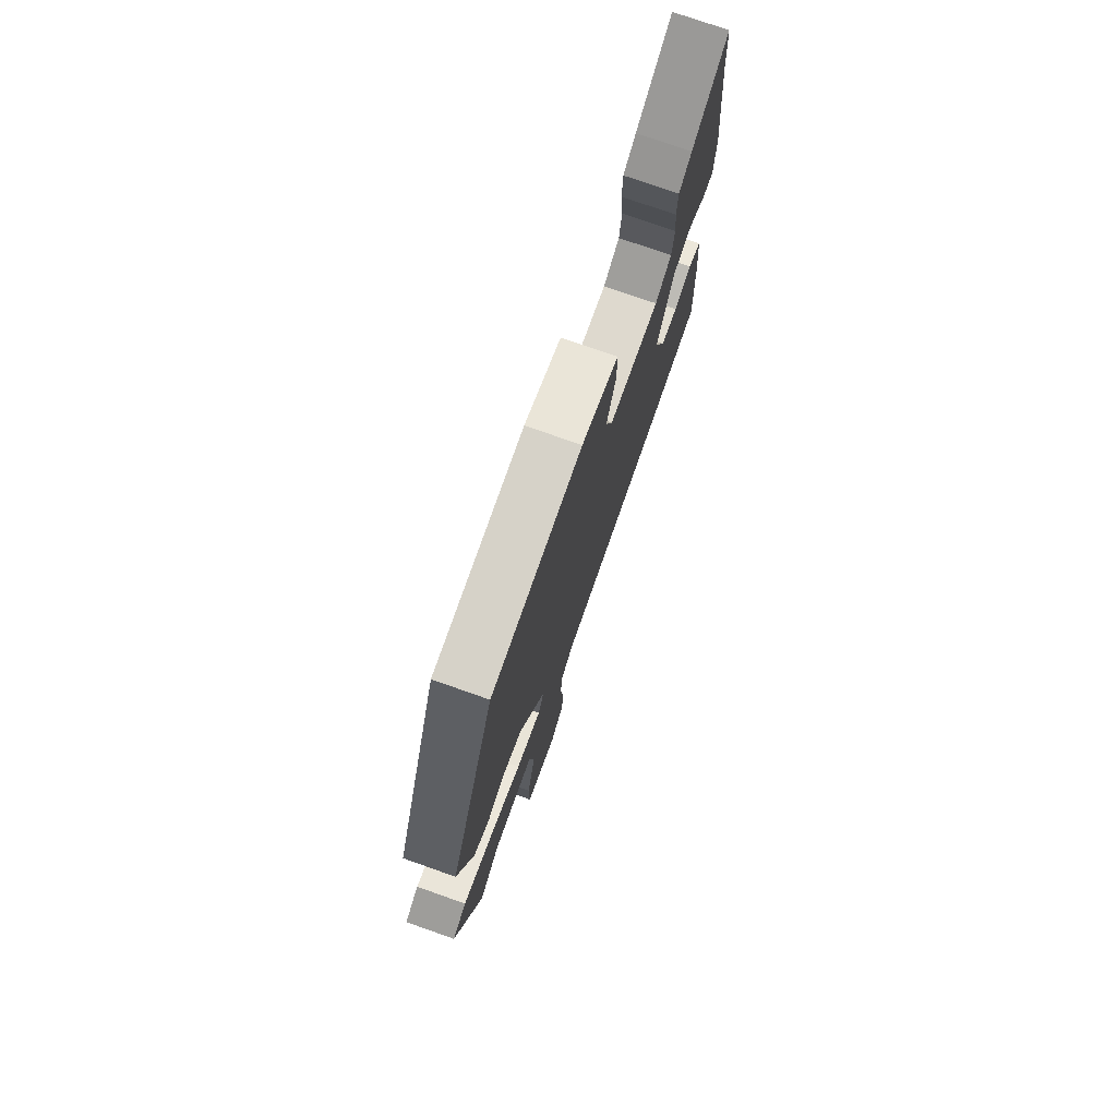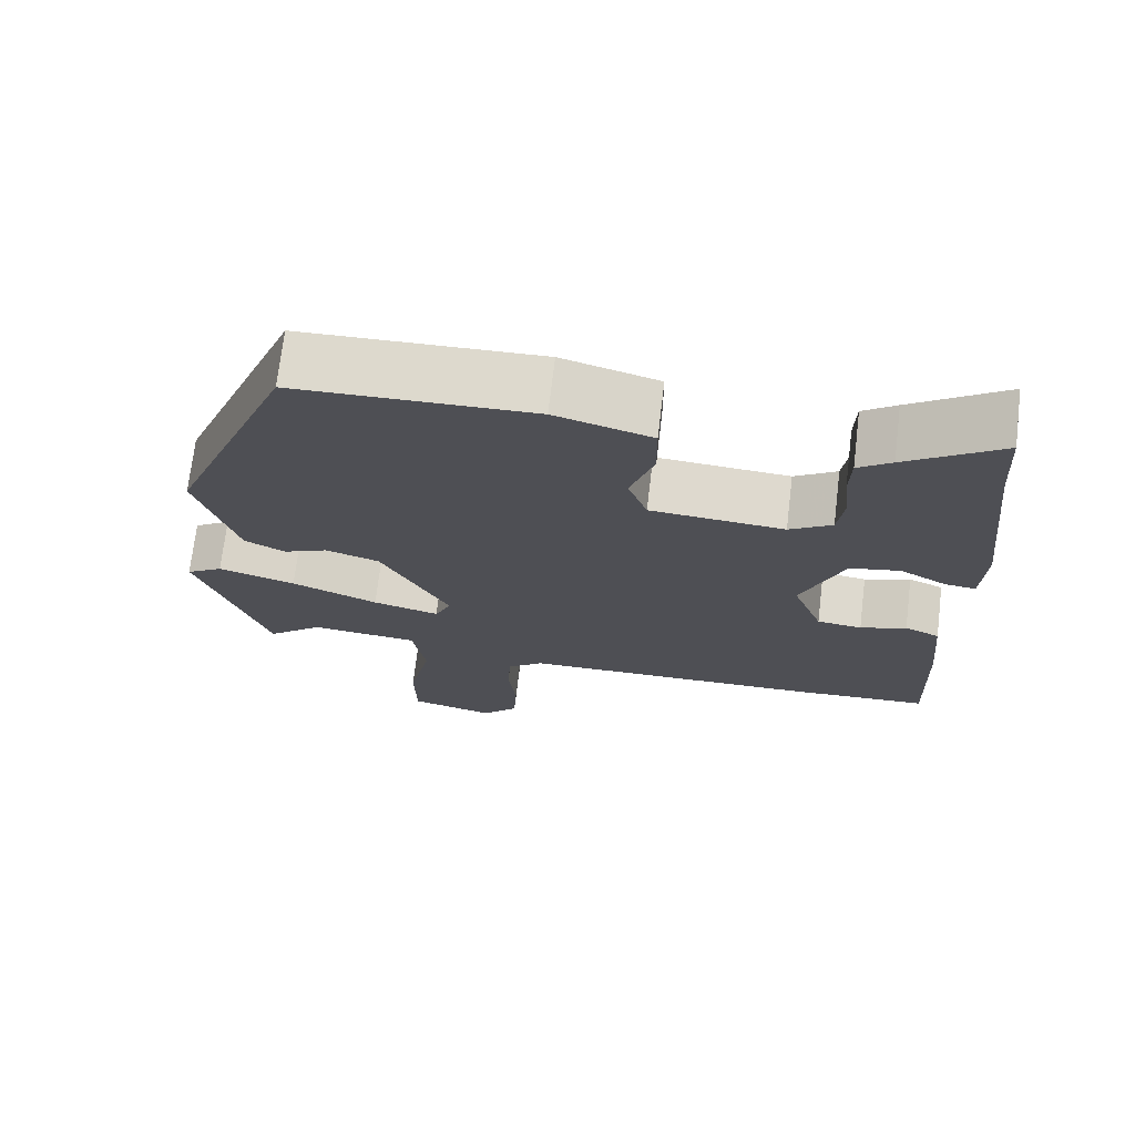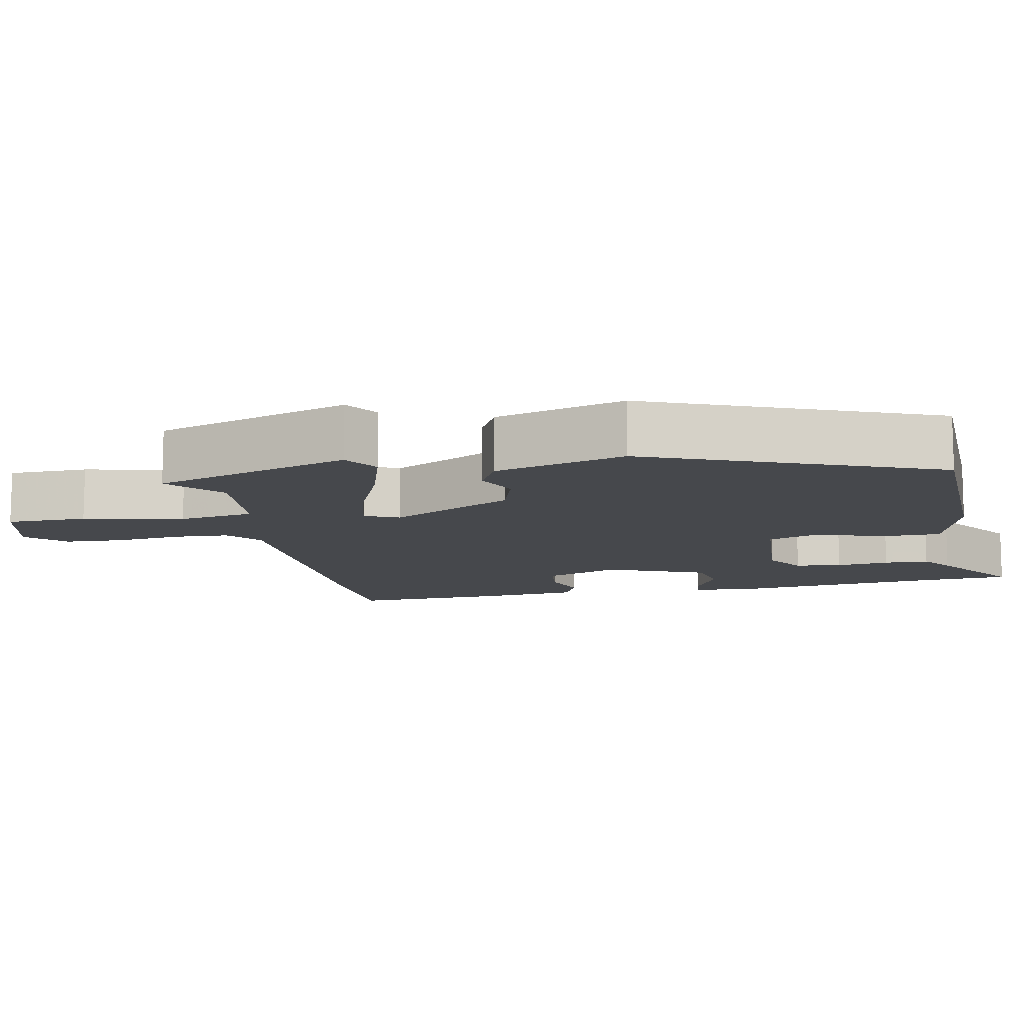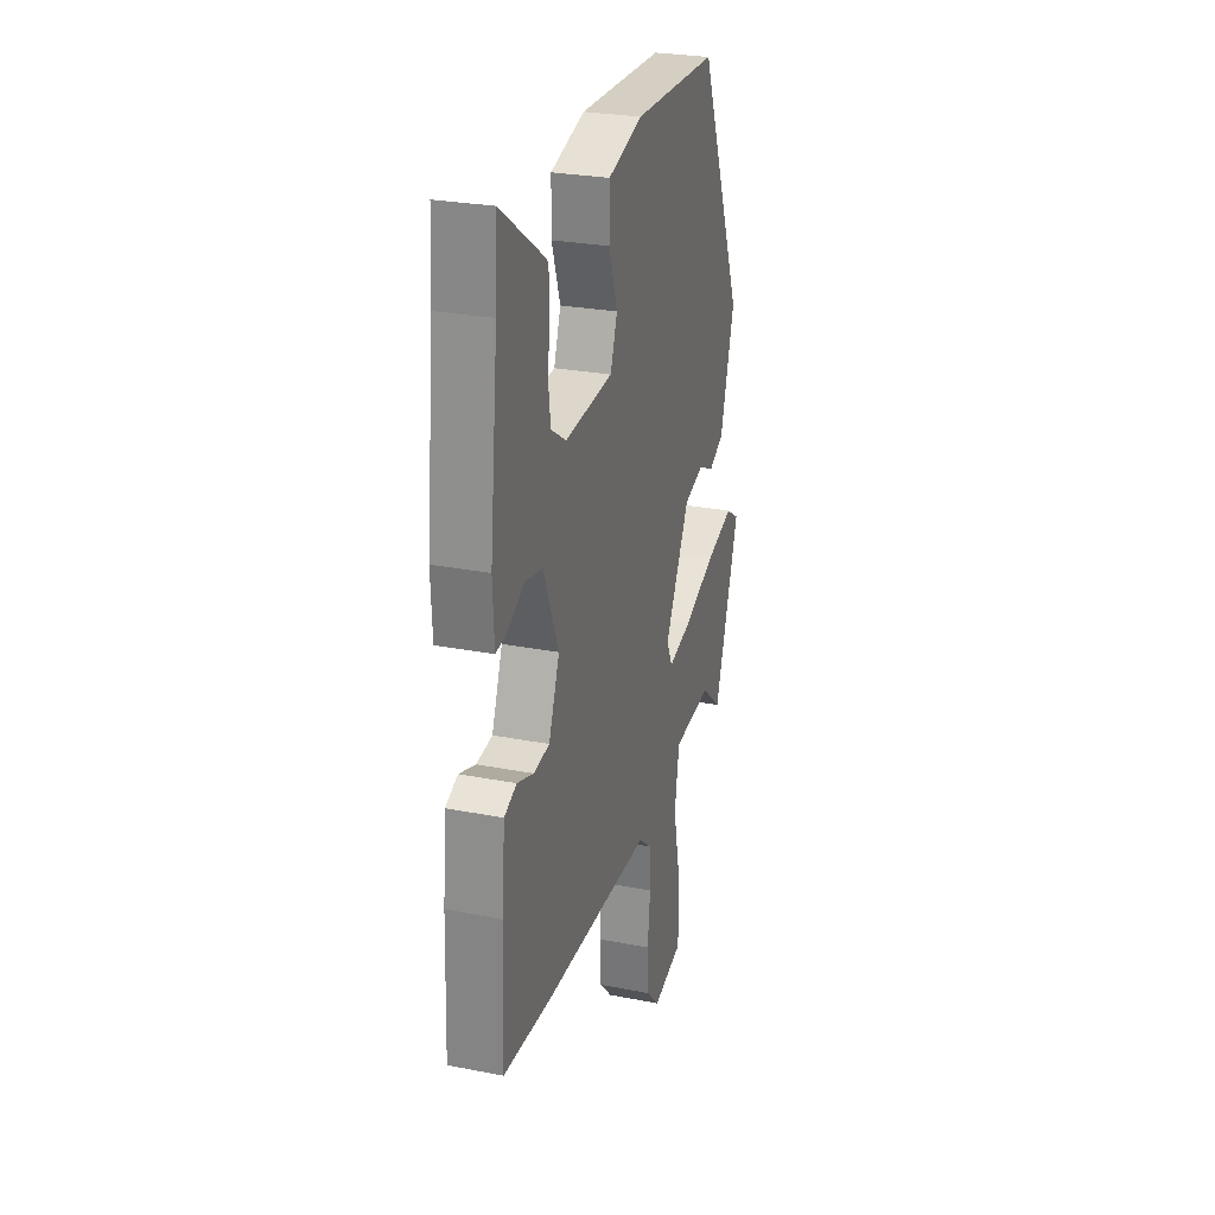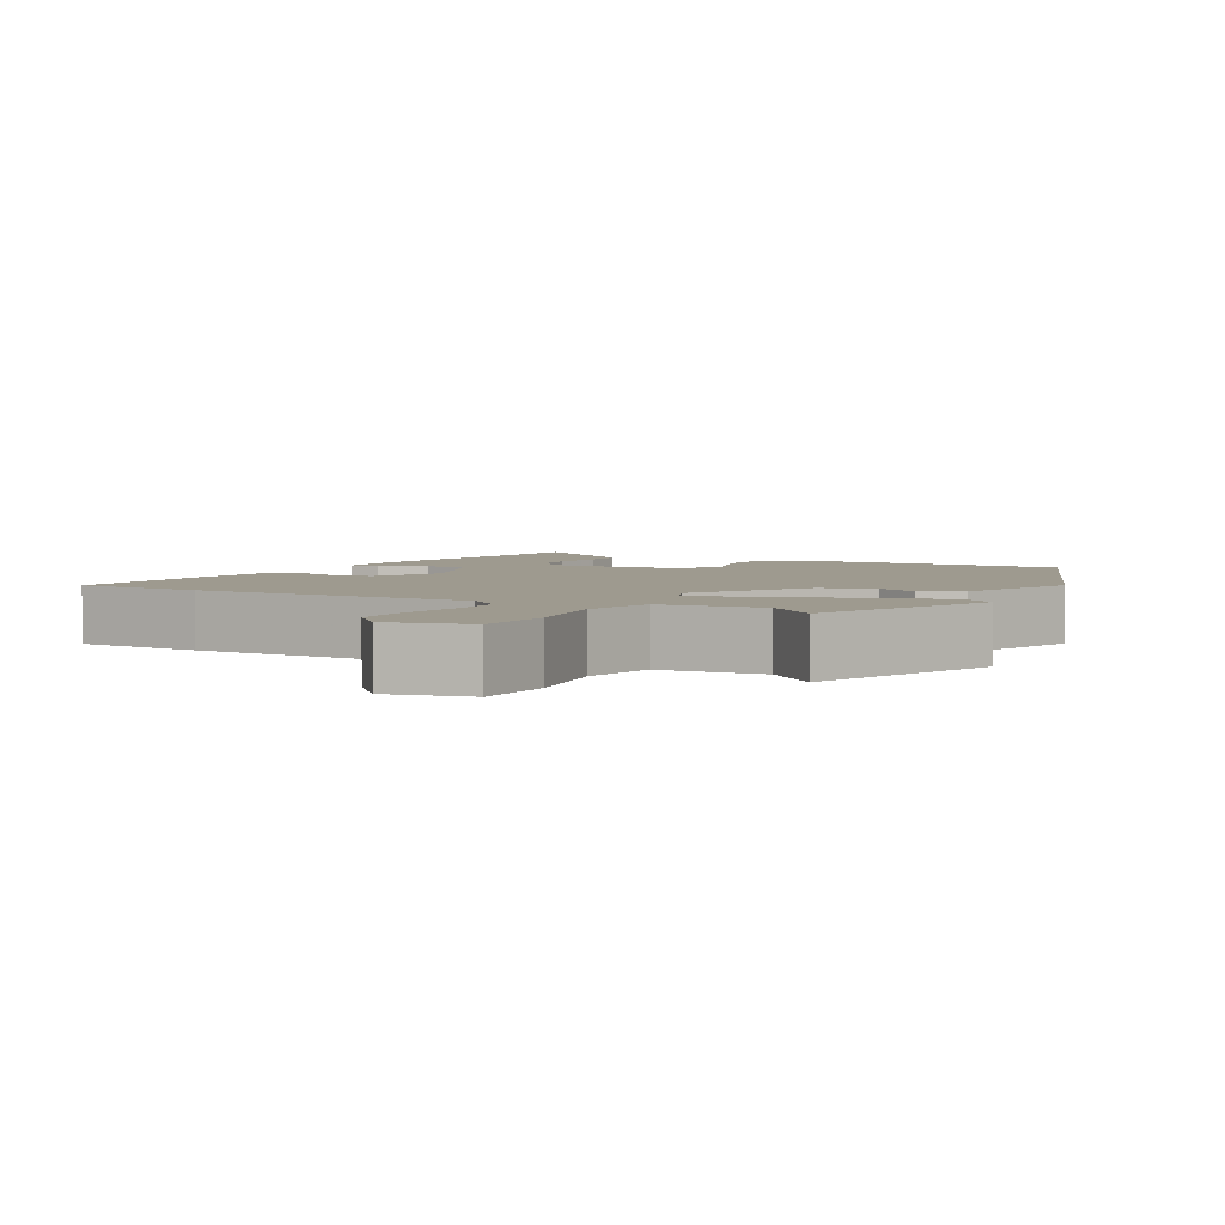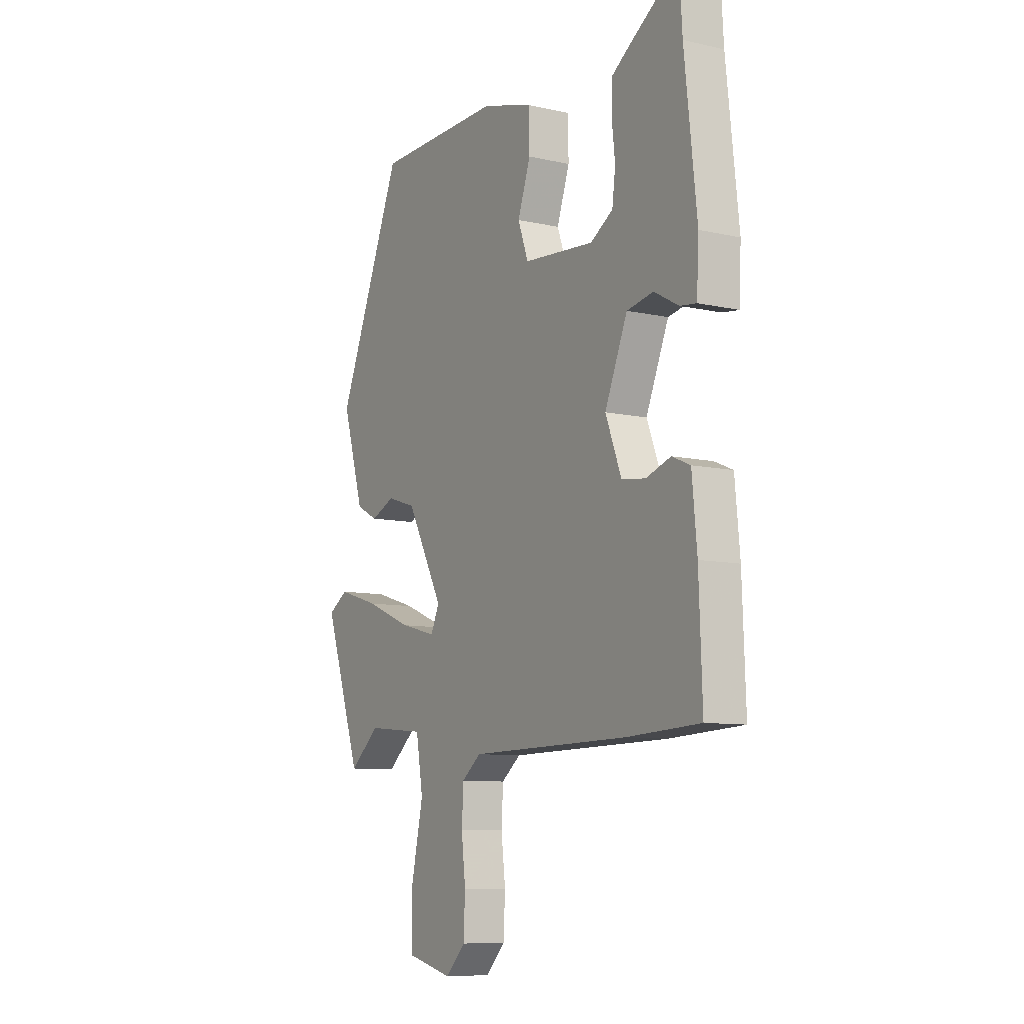
<metadata>
{"format":"obj","ext":"obj","renderer":"f3d","projection":"perspective","resolution":1024,"background":"white","views":[{"elev":75.9,"azim":-70.6,"up":"+Z"},{"elev":71.6,"azim":6.8,"up":"+Z"},{"elev":-11.3,"azim":-78.7,"up":"+Y"},{"elev":26.9,"azim":106.9,"up":"+Z"},{"elev":3.8,"azim":-150.2,"up":"+Y"},{"elev":-8.9,"azim":58.7,"up":"+Z"}]}
</metadata>
<code>
v 0.497 0.07 0.545
v 0.504 0.07 0.429
v 0.534 0.07 0.155
v 0.529 0.07 0.056
v 0.489 0.07 0.061
v 0.429 0.07 0.094
v 0.364 0.07 0.081
v 0.309 0.07 -0.053
v 0.348 0.07 -0.154
v 0.406 0.07 -0.161
v 0.466 0.07 -0.14
v 0.511 0.07 -0.159
v 0.523 0.07 -0.286
v 0.531 0.07 -0.498
v 0.353 0.07 -0.508
v -0.037 0.07 -0.515
v -0.084 0.07 -0.553
v -0.088 0.07 -0.627
v -0.078 0.07 -0.715
v -0.082 0.07 -0.795
v -0.13 0.07 -0.845
v -0.24 0.07 -0.818
v -0.242 0.07 -0.709
v -0.213 0.07 -0.574
v -0.23 0.07 -0.472
v -0.371 0.07 -0.459
v -0.444 0.07 -0.522
v -0.534 0.07 -0.255
v -0.486 0.07 -0.224
v -0.385 0.07 -0.254
v -0.272 0.07 -0.3
v -0.185 0.07 -0.322
v -0.164 0.07 -0.276
v -0.253 0.07 -0.109
v -0.323 0.07 -0.087
v -0.381 0.07 -0.113
v -0.434 0.07 -0.086
v -0.486 0.07 0.091
v -0.327 0.07 0.482
v -0.018 0.07 0.491
v 0.107 0.07 0.455
v 0.108 0.07 0.374
v 0.077 0.07 0.283
v 0.102 0.07 0.213
v 0.275 0.07 0.2
v 0.33 0.07 0.235
v 0.338 0.07 0.298
v 0.33 0.07 0.37
v 0.332 0.07 0.431
v 0.375 0.07 0.462
v 0.497 0 0.545
v 0.504 0 0.429
v 0.534 0 0.155
v 0.529 0 0.056
v 0.489 0 0.061
v 0.429 0 0.094
v 0.364 0 0.081
v 0.309 0 -0.053
v 0.348 0 -0.154
v 0.406 0 -0.161
v 0.466 0 -0.14
v 0.511 0 -0.159
v 0.523 0 -0.286
v 0.531 0 -0.498
v 0.353 0 -0.508
v -0.037 0 -0.515
v -0.084 0 -0.553
v -0.088 0 -0.627
v -0.078 0 -0.715
v -0.082 0 -0.795
v -0.13 0 -0.845
v -0.24 0 -0.818
v -0.242 0 -0.709
v -0.213 0 -0.574
v -0.23 0 -0.472
v -0.371 0 -0.459
v -0.444 0 -0.522
v -0.534 0 -0.255
v -0.486 0 -0.224
v -0.385 0 -0.254
v -0.272 0 -0.3
v -0.185 0 -0.322
v -0.164 0 -0.276
v -0.253 0 -0.109
v -0.323 0 -0.087
v -0.381 0 -0.113
v -0.434 0 -0.086
v -0.486 0 0.091
v -0.327 0 0.482
v -0.018 0 0.491
v 0.107 0 0.455
v 0.108 0 0.374
v 0.077 0 0.283
v 0.102 0 0.213
v 0.275 0 0.2
v 0.33 0 0.235
v 0.338 0 0.298
v 0.33 0 0.37
v 0.332 0 0.431
v 0.375 0 0.462
f 50 1 2
f 49 50 2
f 48 49 2
f 47 48 2
f 4 5 6
f 3 4 6
f 2 3 6
f 47 2 6
f 46 47 6
f 45 46 6 7
f 44 45 7 8
f 41 42 43
f 40 41 43
f 39 40 43
f 38 39 43
f 37 38 43
f 36 37 43
f 35 36 43
f 34 35 43 44
f 44 8 9
f 34 44 9
f 33 34 9
f 29 30 31
f 28 29 31
f 27 28 31
f 26 27 31
f 25 26 31 32
f 33 9 10
f 32 33 10
f 25 32 10
f 24 25 10
f 22 23 24
f 21 22 24
f 20 21 24
f 19 20 24
f 18 19 24
f 14 15 16
f 13 14 16
f 12 13 16
f 11 12 16
f 10 11 16
f 24 10 16
f 24 16 17
f 17 18 24
f 52 51 100
f 52 100 99
f 52 99 98
f 52 98 97
f 56 55 54
f 56 54 53
f 56 53 52
f 56 52 97
f 56 97 96
f 57 56 96 95
f 58 57 95 94
f 93 92 91
f 93 91 90
f 93 90 89
f 93 89 88
f 93 88 87
f 93 87 86
f 93 86 85
f 94 93 85 84
f 59 58 94
f 59 94 84
f 59 84 83
f 81 80 79
f 81 79 78
f 81 78 77
f 81 77 76
f 82 81 76 75
f 60 59 83
f 60 83 82
f 60 82 75
f 60 75 74
f 74 73 72
f 74 72 71
f 74 71 70
f 74 70 69
f 74 69 68
f 66 65 64
f 66 64 63
f 66 63 62
f 66 62 61
f 66 61 60
f 66 60 74
f 67 66 74
f 74 68 67
f 1 51 52 2
f 2 52 53 3
f 3 53 54 4
f 4 54 55 5
f 5 55 56 6
f 6 56 57 7
f 7 57 58 8
f 8 58 59 9
f 9 59 60 10
f 10 60 61 11
f 11 61 62 12
f 12 62 63 13
f 13 63 64 14
f 14 64 65 15
f 15 65 66 16
f 16 66 67 17
f 17 67 68 18
f 18 68 69 19
f 19 69 70 20
f 20 70 71 21
f 21 71 72 22
f 22 72 73 23
f 23 73 74 24
f 24 74 75 25
f 25 75 76 26
f 26 76 77 27
f 27 77 78 28
f 28 78 79 29
f 29 79 80 30
f 30 80 81 31
f 31 81 82 32
f 32 82 83 33
f 33 83 84 34
f 34 84 85 35
f 35 85 86 36
f 36 86 87 37
f 37 87 88 38
f 38 88 89 39
f 39 89 90 40
f 40 90 91 41
f 41 91 92 42
f 42 92 93 43
f 43 93 94 44
f 44 94 95 45
f 45 95 96 46
f 46 96 97 47
f 47 97 98 48
f 48 98 99 49
f 49 99 100 50
f 50 100 51 1

</code>
